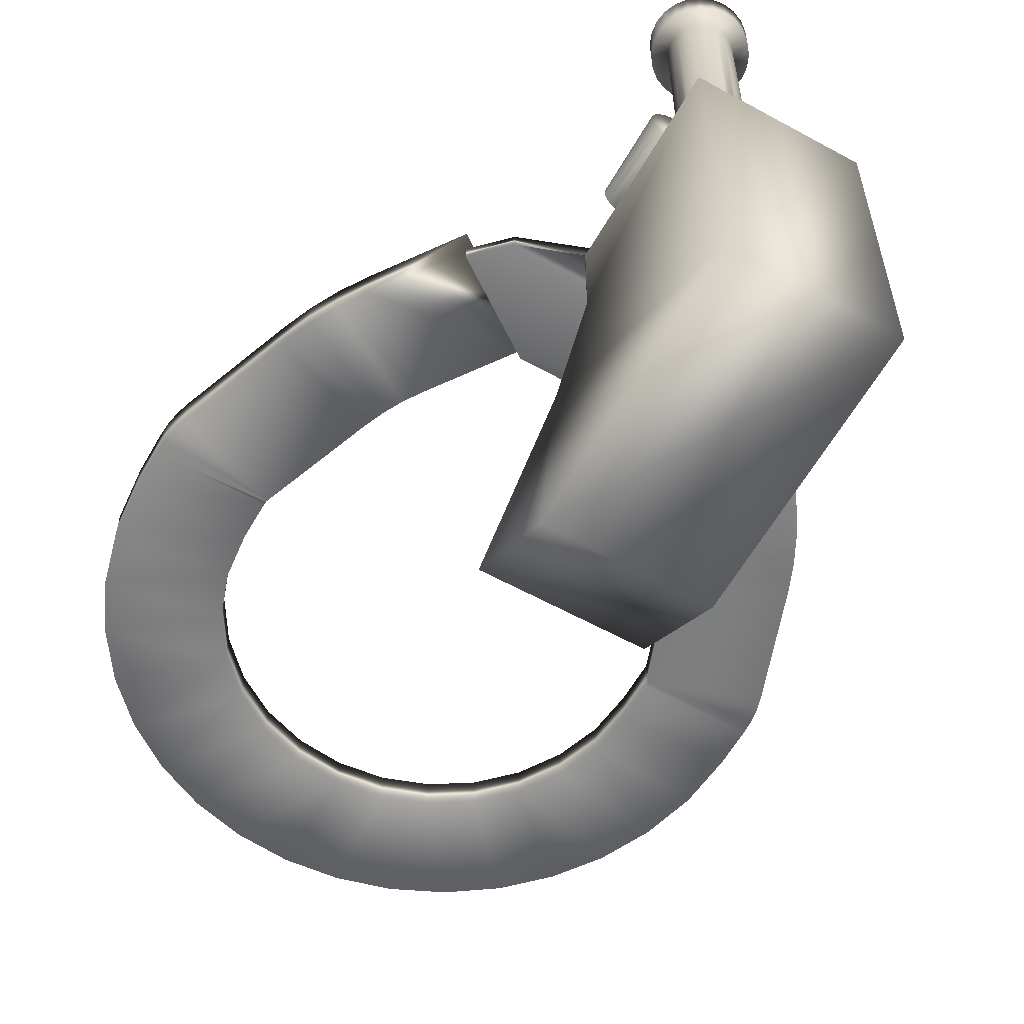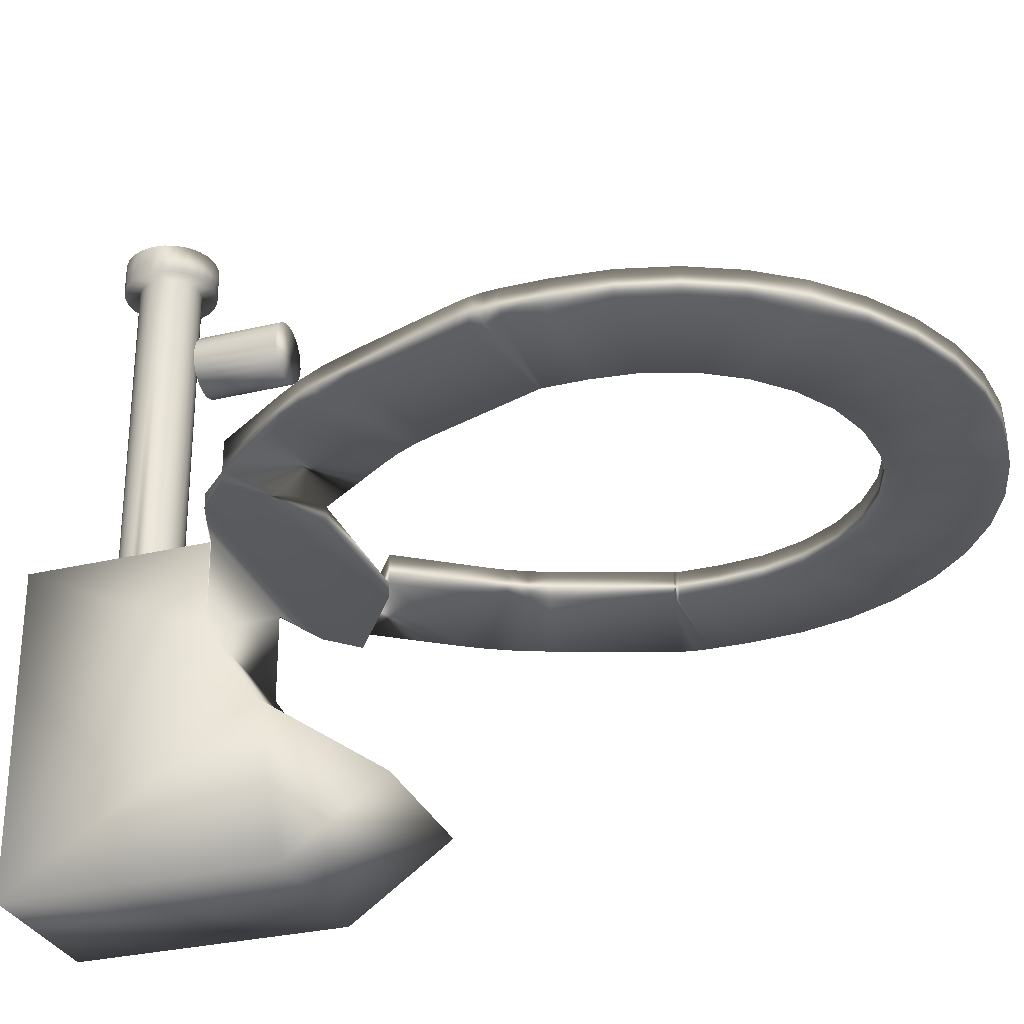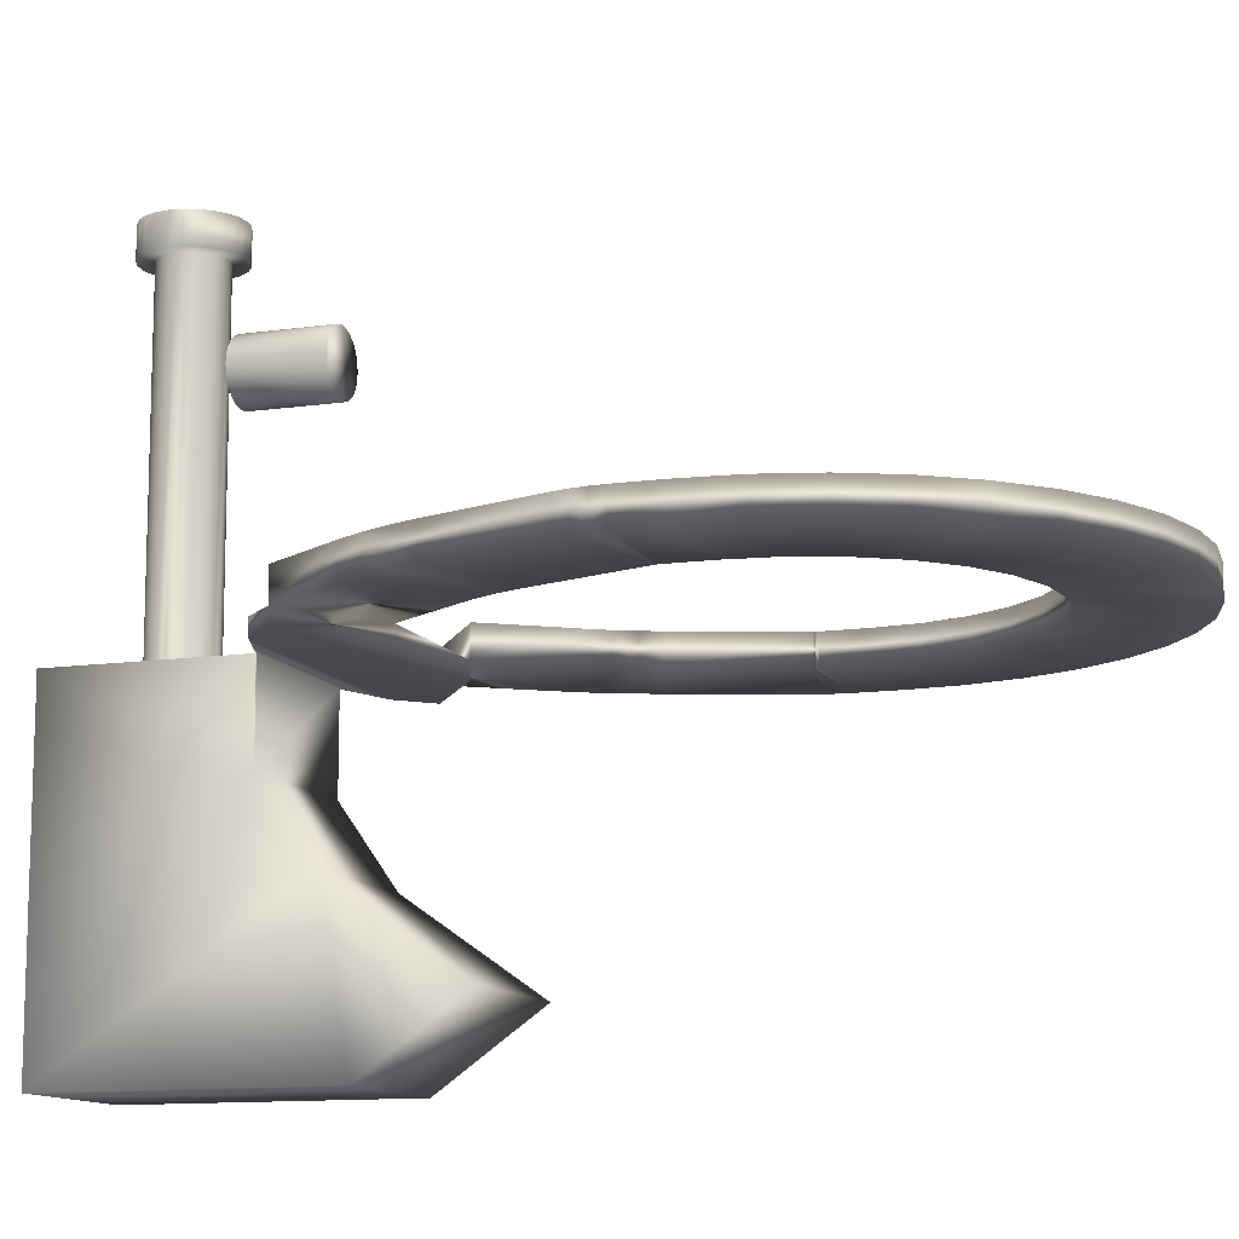
<metadata>
{"format":"obj","ext":"obj","renderer":"f3d","projection":"perspective","resolution":1024,"background":"white","views":[{"elev":-59.5,"azim":150.5,"up":"+Y"},{"elev":-29.8,"azim":-70.6,"up":"+Y"},{"elev":-11.8,"azim":-70.9,"up":"+Y"}]}
</metadata>
<code>
v -23.18 24.67 -103.3
v -23.18 24.62 -103.3
v -22.95 24.67 -103.2
v -22.95 24.62 -103.2
v -23.1 24.67 -103.4
v -23.1 24.62 -103.4
v -22.89 24.62 -103.5
v -22.95 24.62 -103.5
v -22.89 24.67 -103.5
v -22.59 24.67 -103.5
v -22.59 24.62 -103.5
v -22.38 24.62 -103.4
v -22.53 24.62 -103.5
v -22.38 24.67 -103.4
v -22.29 24.67 -103.3
v -22.29 24.62 -103.3
v -22.53 24.67 -103.2
v -22.53 24.62 -103.2
v -22.53 24.62 -103.5
v -22.95 24.62 -103.5
v -22.62 25.54 -103.8
v -22.61 25.54 -103.7
v -22.66 25.54 -103.7
v -22.62 25.54 -103.7
v -22.66 25.54 -103.7
v -22.63 25.54 -103.7
v -22.67 25.54 -103.7
v -22.65 25.54 -103.7
v -22.68 25.54 -103.7
v -22.68 25.54 -103.6
v -22.7 25.54 -103.7
v -22.71 25.54 -103.6
v -22.72 25.54 -103.7
v -22.74 25.54 -103.6
v -22.74 25.54 -103.7
v -22.76 25.54 -103.7
v -22.77 25.54 -103.6
v -22.78 25.54 -103.7
v -22.8 25.54 -103.6
v -22.8 25.54 -103.7
v -22.83 25.54 -103.7
v -22.81 25.54 -103.7
v -22.85 25.54 -103.7
v -22.82 25.54 -103.7
v -22.86 25.54 -103.7
v -22.82 25.54 -103.7
v -22.86 25.54 -103.7
v -22.86 25.54 -103.8
v -22.82 25.54 -103.8
v -22.85 25.54 -103.8
v -22.81 25.54 -103.8
v -22.83 25.54 -103.8
v -22.8 25.54 -103.8
v -22.8 25.54 -103.8
v -22.78 25.54 -103.8
v -22.77 25.54 -103.9
v -22.76 25.54 -103.8
v -22.74 25.54 -103.8
v -22.74 25.54 -103.9
v -22.72 25.54 -103.8
v -22.71 25.54 -103.9
v -22.7 25.54 -103.8
v -22.68 25.54 -103.8
v -22.68 25.54 -103.8
v -22.65 25.54 -103.8
v -22.67 25.54 -103.8
v -22.63 25.54 -103.8
v -22.66 25.54 -103.8
v -22.61 25.62 -103.7
v -22.62 25.62 -103.8
v -22.62 25.62 -103.7
v -22.63 25.62 -103.7
v -22.63 25.62 -103.8
v -22.65 25.62 -103.7
v -22.65 25.62 -103.8
v -22.68 25.62 -103.6
v -22.68 25.62 -103.8
v -22.71 25.62 -103.6
v -22.71 25.62 -103.9
v -22.74 25.62 -103.6
v -22.74 25.62 -103.9
v -22.77 25.62 -103.6
v -22.77 25.62 -103.9
v -22.8 25.62 -103.6
v -22.8 25.62 -103.8
v -22.83 25.62 -103.7
v -22.83 25.62 -103.8
v -22.85 25.62 -103.7
v -22.85 25.62 -103.8
v -22.86 25.62 -103.7
v -22.86 25.62 -103.8
v -22.86 25.62 -103.7
v -22.66 24.62 -103.7
v -22.66 24.62 -103.8
v -22.67 24.62 -103.8
v -22.68 24.62 -103.8
v -22.7 24.62 -103.8
v -22.72 24.62 -103.8
v -22.74 24.62 -103.8
v -22.76 24.62 -103.8
v -22.78 24.62 -103.8
v -22.8 24.62 -103.8
v -22.81 24.62 -103.8
v -22.82 24.62 -103.8
v -22.82 24.62 -103.7
v -22.82 24.62 -103.7
v -22.81 24.62 -103.7
v -22.8 24.62 -103.7
v -22.78 24.62 -103.7
v -22.76 24.62 -103.7
v -22.74 24.62 -103.7
v -22.72 24.62 -103.7
v -22.7 24.62 -103.7
v -22.68 24.62 -103.7
v -22.67 24.62 -103.7
v -22.66 24.62 -103.7
v -22.53 24.18 -103.3
v -22.53 24.38 -103.5
v -22.95 24.18 -103.3
v -22.95 24.38 -103.5
v -22.53 23.94 -103
v -22.95 23.94 -103
v -22.53 23.75 -103.3
v -22.95 23.75 -103.3
v -22.53 23.75 -104
v -22.95 23.75 -104
v -22.53 24.62 -104
v -22.95 24.62 -104
v -22.53 24.75 -103.2
v -22.29 24.75 -103.3
v -22.15 24.75 -103.1
v -22.15 24.67 -103.1
v -22.39 24.67 -103
v -22.39 24.75 -103
v -22.04 24.75 -102.9
v -22.04 24.67 -102.9
v -22.07 24.75 -103
v -22.07 24.67 -103
v -22.1 24.67 -103.1
v -22.1 24.75 -103.1
v -22.31 24.75 -102.8
v -22.33 24.75 -102.9
v -22.36 24.75 -102.9
v -22.31 24.67 -102.8
v -22.33 24.67 -102.9
v -22.36 24.67 -102.9
v -21.93 24.75 -102.6
v -21.93 24.67 -102.6
v -22.2 24.67 -102.5
v -22.2 24.75 -102.5
v -21.91 24.75 -102.5
v -21.91 24.67 -102.5
v -21.91 24.75 -102.5
v -21.91 24.67 -102.5
v -21.91 24.67 -102.6
v -21.91 24.75 -102.6
v -22.2 24.75 -102.5
v -22.2 24.75 -102.5
v -22.2 24.75 -102.5
v -22.2 24.67 -102.5
v -22.2 24.67 -102.5
v -22.2 24.67 -102.5
v -21.91 24.75 -102.4
v -21.91 24.67 -102.4
v -22.2 24.67 -102.4
v -22.2 24.75 -102.4
v -22.74 24.75 -101.6
v -22.74 24.67 -101.6
v -22.59 24.75 -101.6
v -22.59 24.67 -101.6
v -22.45 24.75 -101.6
v -22.45 24.67 -101.6
v -22.32 24.75 -101.7
v -22.32 24.67 -101.7
v -22.2 24.75 -101.8
v -22.2 24.67 -101.8
v -22.1 24.75 -101.9
v -22.1 24.67 -101.9
v -22.02 24.75 -102
v -22.02 24.67 -102
v -21.96 24.75 -102.1
v -21.96 24.67 -102.1
v -21.92 24.75 -102.2
v -21.92 24.67 -102.2
v -22.74 24.67 -101.8
v -22.62 24.67 -101.9
v -22.5 24.67 -101.9
v -22.4 24.67 -102
v -22.32 24.67 -102.1
v -22.25 24.67 -102.2
v -22.21 24.67 -102.3
v -22.74 24.75 -101.8
v -22.62 24.75 -101.9
v -22.5 24.75 -101.9
v -22.4 24.75 -102
v -22.32 24.75 -102.1
v -22.25 24.75 -102.2
v -22.21 24.75 -102.3
v -23.57 24.75 -102.4
v -23.57 24.67 -102.4
v -23.56 24.75 -102.2
v -23.56 24.67 -102.2
v -23.52 24.75 -102.1
v -23.52 24.67 -102.1
v -23.46 24.75 -102
v -23.46 24.67 -102
v -23.38 24.75 -101.9
v -23.38 24.67 -101.9
v -23.27 24.75 -101.8
v -23.27 24.67 -101.8
v -23.16 24.75 -101.7
v -23.16 24.67 -101.7
v -23.02 24.75 -101.6
v -23.02 24.67 -101.6
v -22.88 24.75 -101.6
v -22.88 24.67 -101.6
v -23.28 24.75 -102.4
v -23.27 24.75 -102.3
v -23.23 24.75 -102.2
v -23.16 24.75 -102.1
v -23.08 24.75 -102
v -22.97 24.75 -101.9
v -22.86 24.75 -101.9
v -23.28 24.67 -102.4
v -23.27 24.67 -102.3
v -23.23 24.67 -102.2
v -23.16 24.67 -102.1
v -23.08 24.67 -102
v -22.97 24.67 -101.9
v -22.86 24.67 -101.9
v -23.57 24.75 -102.5
v -23.57 24.67 -102.5
v -23.28 24.67 -102.5
v -23.28 24.75 -102.5
v -23.55 24.75 -102.6
v -23.55 24.67 -102.6
v -23.56 24.75 -102.6
v -23.56 24.67 -102.6
v -23.57 24.67 -102.5
v -23.57 24.75 -102.5
v -23.28 24.75 -102.5
v -23.28 24.75 -102.5
v -23.28 24.75 -102.5
v -23.28 24.67 -102.5
v -23.28 24.67 -102.5
v -23.28 24.67 -102.5
v -23.44 24.75 -102.9
v -23.44 24.67 -102.9
v -23.17 24.67 -102.8
v -23.17 24.75 -102.8
v -23.33 24.75 -103.1
v -23.33 24.67 -103.1
v -23.38 24.75 -103.1
v -23.38 24.67 -103.1
v -23.41 24.67 -103
v -23.41 24.75 -103
v -23.18 24.75 -103.3
v -23.09 24.75 -103
v -23.12 24.75 -102.9
v -23.15 24.75 -102.9
v -22.95 24.75 -103.2
v -23.09 24.67 -103
v -23.12 24.67 -102.9
v -23.15 24.67 -102.9
v -22.66 25.29 -103.6
v -22.66 25.26 -103.6
v -22.66 25.31 -103.6
v -22.67 25.33 -103.6
v -22.67 25.24 -103.6
v -22.68 25.34 -103.6
v -22.68 25.23 -103.6
v -22.7 25.36 -103.6
v -22.7 25.21 -103.6
v -22.72 25.37 -103.6
v -22.72 25.2 -103.6
v -22.74 25.37 -103.6
v -22.74 25.2 -103.6
v -22.76 25.37 -103.6
v -22.76 25.2 -103.6
v -22.78 25.36 -103.6
v -22.78 25.21 -103.6
v -22.8 25.34 -103.6
v -22.8 25.23 -103.6
v -22.81 25.33 -103.6
v -22.81 25.24 -103.6
v -22.82 25.31 -103.6
v -22.82 25.26 -103.6
v -22.82 25.29 -103.6
v -22.66 25.29 -103.4
v -22.66 25.31 -103.4
v -22.66 25.26 -103.4
v -22.67 25.24 -103.4
v -22.67 25.33 -103.4
v -22.68 25.23 -103.4
v -22.68 25.34 -103.4
v -22.7 25.21 -103.4
v -22.7 25.36 -103.4
v -22.72 25.2 -103.4
v -22.72 25.37 -103.4
v -22.74 25.2 -103.4
v -22.74 25.37 -103.4
v -22.76 25.2 -103.4
v -22.76 25.37 -103.4
v -22.78 25.21 -103.4
v -22.78 25.36 -103.4
v -22.8 25.23 -103.4
v -22.8 25.34 -103.4
v -22.81 25.24 -103.4
v -22.81 25.33 -103.4
v -22.82 25.26 -103.4
v -22.82 25.31 -103.4
v -22.82 25.29 -103.4
f 1 2 3
f 3 2 4
f 5 6 1
f 1 6 2
f 7 8 9
f 9 8 5
f 5 8 6
f 10 11 9
f 9 11 7
f 12 13 14
f 14 13 10
f 10 13 11
f 15 16 14
f 14 16 12
f 3 4 17
f 17 4 18
f 13 12 19
f 19 12 6
f 19 6 20
f 20 6 8
f 6 12 2
f 2 12 16
f 2 16 18
f 18 4 2
f 17 15 3
f 3 15 14
f 3 14 10
f 10 9 3
f 3 9 5
f 3 5 1
f 17 18 15
f 15 18 16
f 21 22 23
f 23 22 24
f 23 24 25
f 25 24 26
f 25 26 27
f 27 26 28
f 27 28 29
f 29 28 30
f 29 30 31
f 31 30 32
f 31 32 33
f 33 32 34
f 33 34 35
f 35 34 36
f 36 34 37
f 36 37 38
f 38 37 39
f 38 39 40
f 40 39 41
f 40 41 42
f 42 41 43
f 42 43 44
f 44 43 45
f 44 45 46
f 46 45 47
f 46 47 48
f 46 48 49
f 49 48 50
f 49 50 51
f 51 50 52
f 51 52 53
f 53 52 54
f 53 54 55
f 55 54 56
f 55 56 57
f 57 56 58
f 58 56 59
f 58 59 60
f 60 59 61
f 60 61 62
f 62 61 63
f 62 63 64
f 64 63 65
f 64 65 66
f 66 65 67
f 66 67 68
f 68 67 21
f 68 21 23
f 69 70 71
f 71 70 72
f 72 70 73
f 72 73 74
f 74 73 75
f 74 75 76
f 76 75 77
f 76 77 78
f 78 77 79
f 78 79 80
f 80 79 81
f 80 81 82
f 82 81 83
f 82 83 84
f 84 83 85
f 84 85 86
f 86 85 87
f 86 87 88
f 88 87 89
f 88 89 90
f 90 89 91
f 90 91 92
f 69 22 70
f 70 22 21
f 70 21 73
f 73 21 67
f 73 67 75
f 75 67 65
f 75 65 77
f 77 65 63
f 77 63 79
f 79 63 61
f 79 61 81
f 81 61 59
f 81 59 83
f 83 59 56
f 83 56 85
f 85 56 54
f 85 54 87
f 87 54 52
f 87 52 89
f 89 52 50
f 89 50 91
f 91 50 48
f 91 48 92
f 92 48 47
f 92 47 90
f 90 47 45
f 90 45 88
f 88 45 43
f 88 43 86
f 86 43 41
f 86 41 84
f 84 41 39
f 84 39 82
f 82 39 37
f 82 37 80
f 80 37 34
f 80 34 78
f 78 34 32
f 78 32 76
f 76 32 30
f 76 30 74
f 74 30 28
f 74 28 72
f 72 28 26
f 72 26 71
f 71 26 24
f 71 24 69
f 69 24 22
f 23 93 68
f 68 93 94
f 68 94 66
f 66 94 95
f 66 95 64
f 64 95 96
f 64 96 62
f 62 96 97
f 62 97 60
f 60 97 98
f 60 98 58
f 58 98 99
f 58 99 57
f 57 99 100
f 57 100 55
f 55 100 101
f 55 101 53
f 53 101 102
f 53 102 51
f 51 102 103
f 51 103 49
f 49 103 104
f 49 104 46
f 46 104 105
f 46 105 44
f 44 105 106
f 44 106 42
f 42 106 107
f 42 107 40
f 40 107 108
f 40 108 38
f 38 108 109
f 38 109 36
f 36 109 110
f 36 110 35
f 35 110 111
f 35 111 33
f 33 111 112
f 33 112 31
f 31 112 113
f 31 113 29
f 29 113 114
f 29 114 27
f 27 114 115
f 27 115 25
f 25 115 116
f 25 116 23
f 23 116 93
f 117 118 119
f 119 118 120
f 121 117 122
f 122 117 119
f 123 121 124
f 124 121 122
f 125 123 126
f 126 123 124
f 127 125 128
f 128 125 126
f 118 19 120
f 120 19 20
f 19 118 13
f 13 118 127
f 127 118 125
f 125 118 117
f 125 117 123
f 123 117 121
f 20 8 120
f 120 8 128
f 120 128 126
f 120 126 119
f 119 126 124
f 119 124 122
f 13 116 11
f 11 116 115
f 11 115 114
f 116 13 93
f 93 13 127
f 93 127 94
f 94 127 95
f 95 127 96
f 96 127 97
f 97 127 98
f 98 127 99
f 99 127 128
f 99 128 100
f 100 128 101
f 101 128 102
f 102 128 103
f 103 128 104
f 104 128 105
f 105 128 8
f 105 8 106
f 106 8 7
f 106 7 107
f 107 7 108
f 108 7 109
f 109 7 110
f 110 7 111
f 111 7 11
f 111 11 112
f 112 11 113
f 113 11 114
f 17 129 15
f 15 129 130
f 131 132 130
f 130 132 15
f 15 132 17
f 17 132 133
f 133 134 17
f 17 134 129
f 134 131 129
f 129 131 130
f 135 136 137
f 137 136 138
f 137 138 139
f 132 131 139
f 139 131 140
f 139 140 137
f 141 135 142
f 142 135 137
f 142 137 143
f 143 137 140
f 143 140 134
f 134 140 131
f 144 141 145
f 145 141 142
f 145 142 143
f 134 133 143
f 143 133 146
f 143 146 145
f 144 145 136
f 136 145 138
f 138 145 146
f 138 146 139
f 139 146 133
f 139 133 132
f 147 148 135
f 135 148 136
f 148 149 136
f 136 149 144
f 149 150 144
f 144 150 141
f 141 150 135
f 135 150 147
f 151 152 153
f 153 152 154
f 153 154 155
f 148 147 155
f 155 147 156
f 155 156 153
f 157 151 158
f 158 151 159
f 159 151 153
f 159 153 150
f 150 153 156
f 150 156 147
f 160 161 152
f 152 161 162
f 152 162 154
f 154 162 149
f 154 149 155
f 155 149 148
f 160 157 161
f 161 157 158
f 161 158 159
f 150 149 159
f 159 149 162
f 159 162 161
f 163 164 151
f 151 164 152
f 152 164 160
f 160 164 165
f 157 166 151
f 151 166 163
f 165 166 160
f 160 166 157
f 167 168 169
f 169 168 170
f 169 170 171
f 171 170 172
f 171 172 173
f 173 172 174
f 173 174 175
f 175 174 176
f 175 176 177
f 177 176 178
f 177 178 179
f 179 178 180
f 179 180 181
f 181 180 182
f 181 182 183
f 183 182 184
f 183 184 163
f 163 184 164
f 168 185 170
f 170 185 186
f 170 186 172
f 172 186 187
f 172 187 174
f 174 187 188
f 174 188 176
f 176 188 189
f 176 189 178
f 178 189 180
f 180 189 190
f 180 190 182
f 182 190 191
f 182 191 184
f 184 191 165
f 184 165 164
f 185 192 186
f 186 192 193
f 186 193 187
f 187 193 194
f 187 194 188
f 188 194 195
f 188 195 189
f 189 195 196
f 189 196 190
f 190 196 197
f 190 197 191
f 191 197 198
f 191 198 165
f 165 198 166
f 167 169 192
f 192 169 193
f 193 169 171
f 193 171 194
f 194 171 173
f 194 173 195
f 195 173 175
f 195 175 196
f 196 175 177
f 196 177 179
f 196 179 197
f 197 179 181
f 197 181 198
f 198 181 183
f 198 183 166
f 166 183 163
f 199 200 201
f 201 200 202
f 201 202 203
f 203 202 204
f 203 204 205
f 205 204 206
f 205 206 207
f 207 206 208
f 207 208 209
f 209 208 210
f 209 210 211
f 211 210 212
f 211 212 213
f 213 212 214
f 213 214 215
f 215 214 216
f 215 216 167
f 167 216 168
f 199 201 217
f 217 201 218
f 218 201 203
f 218 203 219
f 219 203 205
f 219 205 220
f 220 205 207
f 220 207 209
f 220 209 221
f 221 209 211
f 221 211 222
f 222 211 213
f 222 213 223
f 223 213 215
f 223 215 192
f 192 215 167
f 224 217 225
f 225 217 218
f 225 218 226
f 226 218 219
f 226 219 227
f 227 219 220
f 227 220 228
f 228 220 221
f 228 221 229
f 229 221 222
f 229 222 230
f 230 222 223
f 230 223 185
f 185 223 192
f 200 224 202
f 202 224 225
f 202 225 204
f 204 225 226
f 204 226 206
f 206 226 227
f 206 227 208
f 208 227 210
f 210 227 228
f 210 228 212
f 212 228 229
f 212 229 214
f 214 229 230
f 214 230 216
f 216 230 185
f 216 185 168
f 231 232 199
f 199 232 200
f 200 232 224
f 224 232 233
f 217 234 199
f 199 234 231
f 233 234 224
f 224 234 217
f 235 236 237
f 237 236 238
f 237 238 239
f 232 231 239
f 239 231 240
f 239 240 237
f 235 237 241
f 241 237 240
f 241 240 242
f 242 240 231
f 242 231 243
f 243 231 234
f 236 244 238
f 238 244 239
f 239 244 245
f 239 245 232
f 232 245 246
f 232 246 233
f 244 241 245
f 245 241 242
f 245 242 243
f 234 233 243
f 243 233 246
f 243 246 245
f 247 248 235
f 235 248 236
f 236 248 244
f 244 248 249
f 249 250 244
f 244 250 241
f 250 247 241
f 241 247 235
f 251 252 253
f 253 252 254
f 253 254 255
f 248 247 255
f 255 247 256
f 255 256 253
f 257 1 251
f 251 1 252
f 251 253 258
f 258 253 259
f 259 253 256
f 259 256 260
f 260 256 247
f 260 247 250
f 258 261 251
f 251 261 257
f 1 257 3
f 3 257 261
f 1 3 252
f 252 3 262
f 252 262 254
f 254 262 263
f 254 263 255
f 255 263 264
f 255 264 248
f 248 264 249
f 262 258 263
f 263 258 259
f 263 259 260
f 250 249 260
f 260 249 264
f 260 264 263
f 3 261 262
f 262 261 258
f 265 266 267
f 267 266 268
f 268 266 269
f 268 269 270
f 270 269 271
f 270 271 272
f 272 271 273
f 272 273 274
f 274 273 275
f 274 275 276
f 276 275 277
f 276 277 278
f 278 277 279
f 278 279 280
f 280 279 281
f 280 281 282
f 282 281 283
f 282 283 284
f 284 283 285
f 284 285 286
f 286 285 287
f 286 287 288
f 289 290 291
f 291 290 292
f 292 290 293
f 292 293 294
f 294 293 295
f 294 295 296
f 296 295 297
f 296 297 298
f 298 297 299
f 298 299 300
f 300 299 301
f 300 301 302
f 302 301 303
f 302 303 304
f 304 303 305
f 304 305 306
f 306 305 307
f 306 307 308
f 308 307 309
f 308 309 310
f 310 309 311
f 310 311 312
f 265 289 266
f 266 289 291
f 266 291 269
f 269 291 292
f 269 292 271
f 271 292 294
f 271 294 273
f 273 294 296
f 273 296 275
f 275 296 298
f 275 298 277
f 277 298 300
f 277 300 279
f 279 300 302
f 279 302 281
f 281 302 304
f 281 304 283
f 283 304 306
f 283 306 285
f 285 306 308
f 285 308 287
f 287 308 310
f 287 310 288
f 288 310 312
f 288 312 286
f 286 312 311
f 286 311 284
f 284 311 309
f 284 309 282
f 282 309 307
f 282 307 280
f 280 307 305
f 280 305 278
f 278 305 303
f 278 303 276
f 276 303 301
f 276 301 274
f 274 301 299
f 274 299 272
f 272 299 297
f 272 297 270
f 270 297 295
f 270 295 268
f 268 295 293
f 268 293 267
f 267 293 290
f 267 290 265
f 265 290 289

</code>
